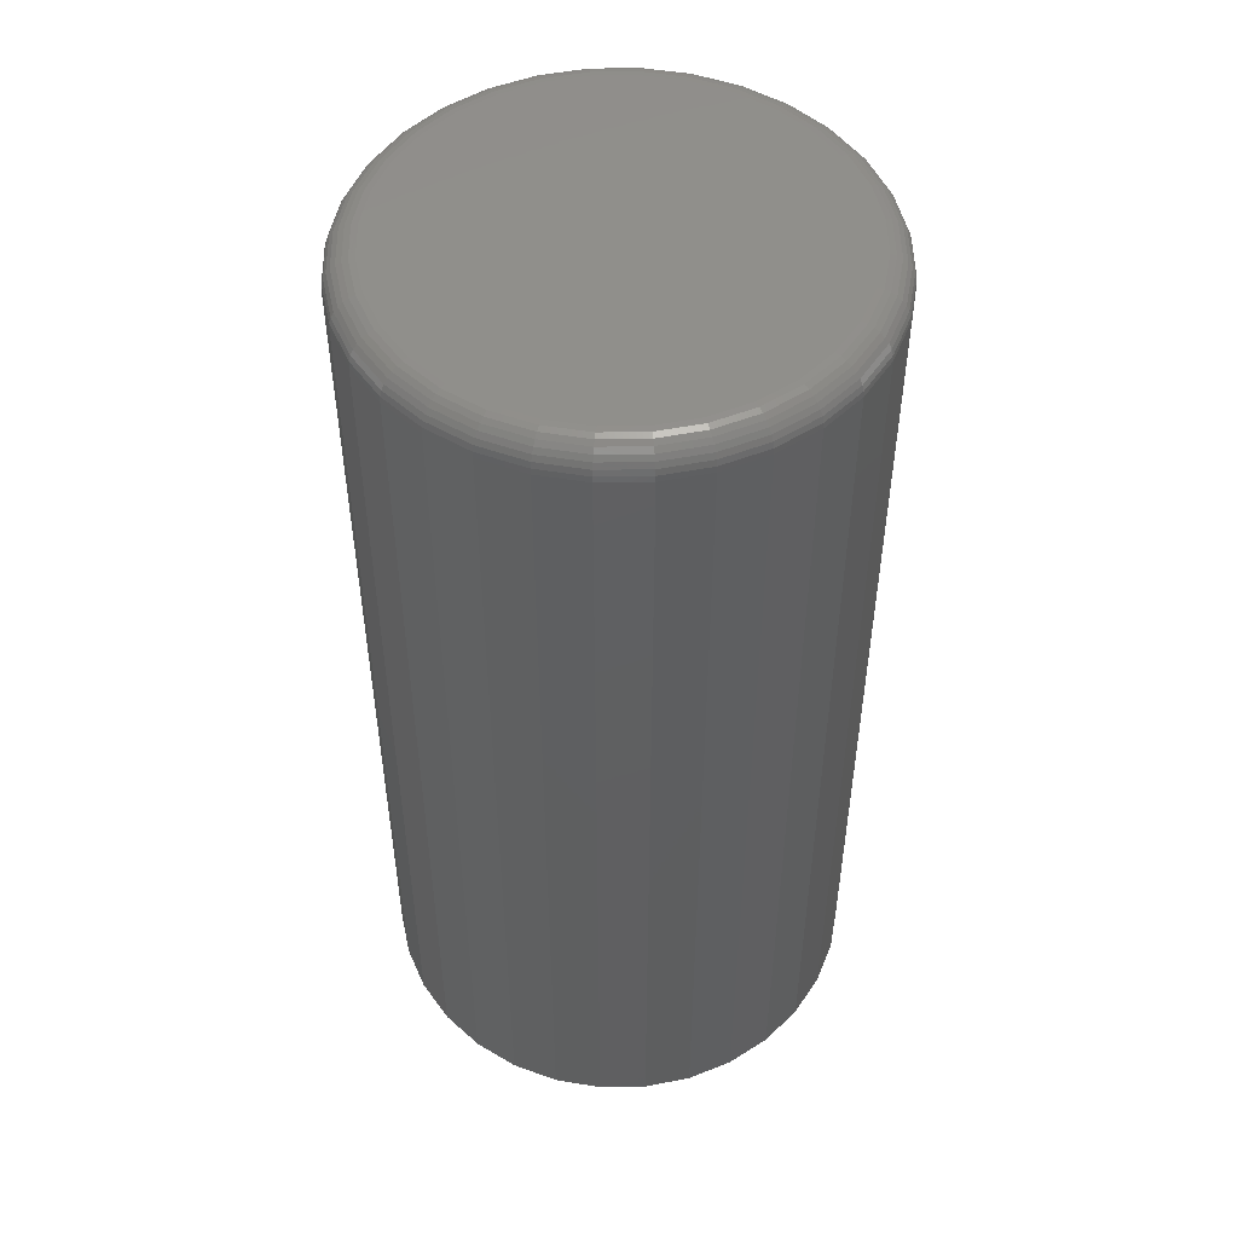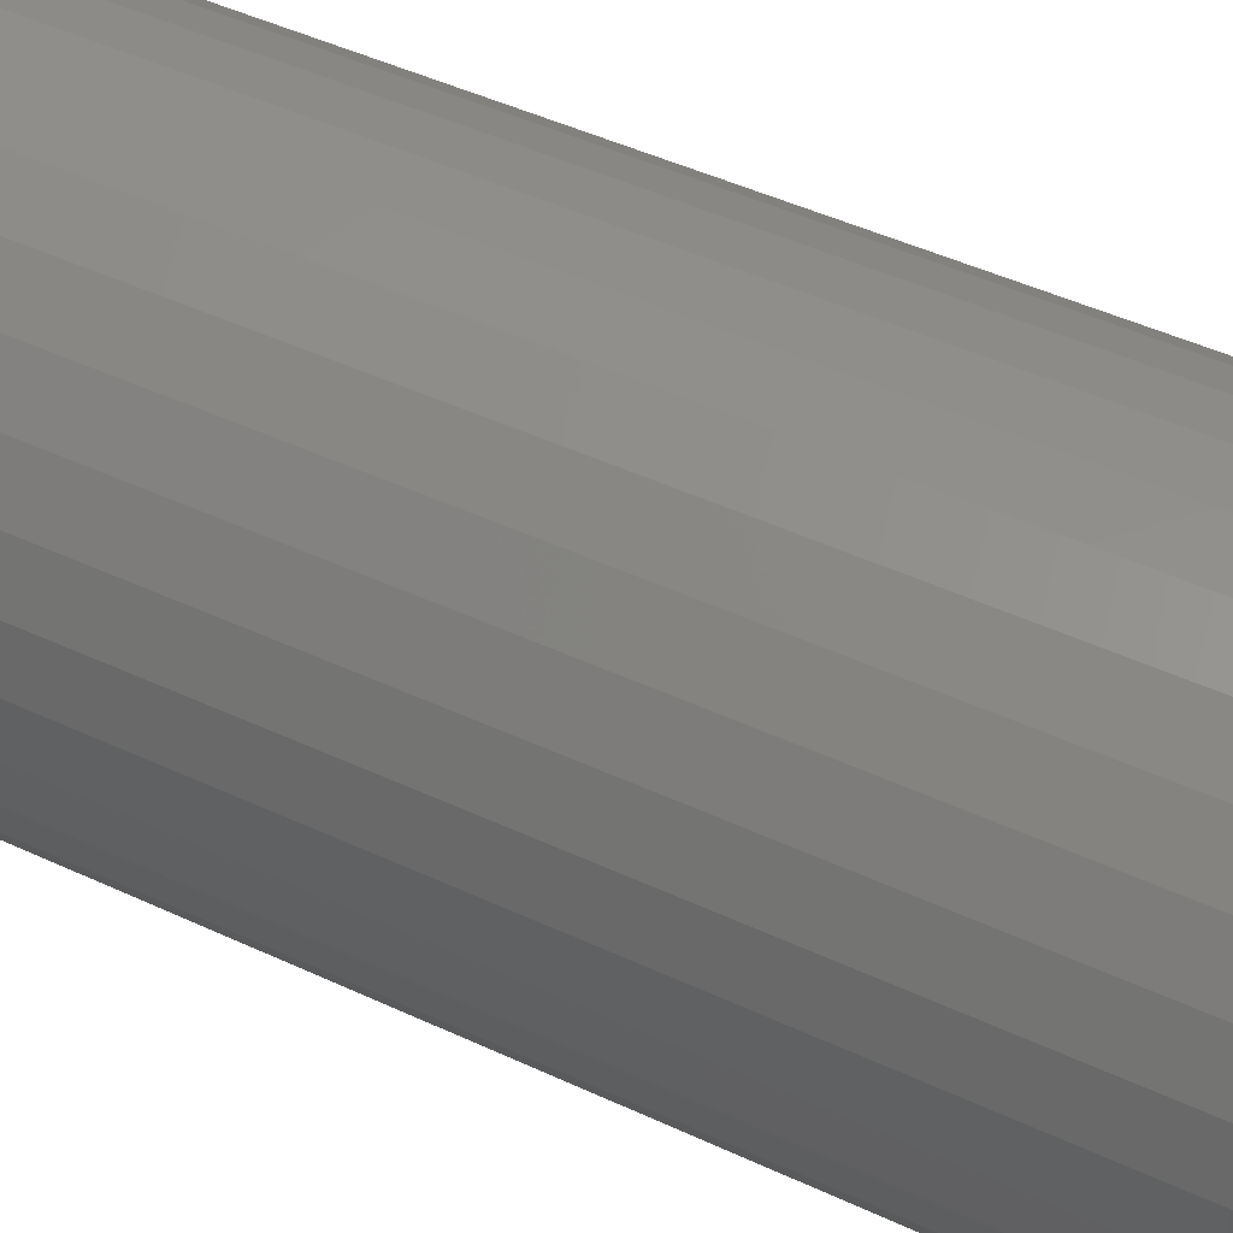
<metadata>
{"format":"stl","ext":"stl","renderer":"f3d","projection":"perspective","resolution":1024,"background":"white","views":[{"elev":50.2,"azim":72.2,"up":"+Y"},{"elev":47.7,"azim":117.6,"up":"+Z"}]}
</metadata>
<code>
# stl→obj: 320 verts, 636 faces
v 0.001974 1.052e-17 0.166
v 0.03437 1.232e-17 0.1628
v -0.03042 8.72e-18 0.1628
v -0.06157 6.991e-18 0.1534
v 0.06551 1.405e-17 0.1534
v 0.03437 1.232e-17 -0.1628
v -0.03042 8.72e-18 -0.1628
v 0.06551 1.405e-17 -0.1534
v 0.001974 1.052e-17 -0.166
v -0.06157 6.991e-18 -0.1534
v -0.09027 5.397e-18 -0.1381
v 0.09422 1.564e-17 -0.1381
v -0.1154 4.001e-18 -0.1174
v 0.1194 1.704e-17 -0.1174
v -0.1361 2.854e-18 -0.09224
v 0.14 1.818e-17 -0.09224
v -0.1514 2.003e-18 -0.06354
v 0.1554 1.903e-17 -0.06354
v -0.1609 1.478e-18 -0.03239
v 0.1648 1.956e-17 -0.03239
v -0.1641 1.301e-18 -1.283e-16
v 0.168 1.973e-17 8.531e-17
v -0.1609 1.478e-18 0.03239
v 0.1648 1.956e-17 0.03239
v -0.1514 2.003e-18 0.06354
v 0.1554 1.903e-17 0.06354
v -0.1361 2.854e-18 0.09224
v 0.14 1.818e-17 0.09224
v -0.1154 4.001e-18 0.1174
v 0.1194 1.704e-17 0.1174
v -0.09027 5.397e-18 0.1381
v 0.09422 1.564e-17 0.1381
v 0.1914 -0.02344 -2.379e-16
v 0.1914 -0.75 -2.32e-17
v 0.1878 -0.02344 -0.03696
v 0.1878 -0.75 -0.03696
v 0.177 -0.02344 -0.07251
v 0.177 -0.75 -0.07251
v 0.1595 -0.02344 -0.1053
v 0.1595 -0.75 -0.1053
v 0.136 -0.02344 -0.134
v 0.136 -0.75 -0.134
v 0.1072 -0.02344 -0.1575
v 0.1072 -0.75 -0.1575
v 0.07448 -0.02344 -0.1751
v 0.07448 -0.75 -0.1751
v 0.03894 -0.02344 -0.1858
v 0.03894 -0.75 -0.1858
v 0.001974 -0.02344 -0.1895
v 0.001974 -0.75 -0.1895
v -0.03499 -0.02344 -0.1858
v -0.03499 -0.75 -0.1858
v -0.07053 -0.02344 -0.1751
v -0.07053 -0.75 -0.1751
v -0.1033 -0.02344 -0.1575
v -0.1033 -0.75 -0.1575
v -0.132 -0.02344 -0.134
v -0.132 -0.75 -0.134
v -0.1556 -0.02344 -0.1053
v -0.1556 -0.75 -0.1053
v -0.1731 -0.02344 -0.07251
v -0.1731 -0.75 -0.07251
v -0.1839 -0.02344 -0.03696
v -0.1839 -0.75 -0.03696
v -0.1875 -0.02344 2.32e-17
v -0.1875 -0.75 2.32e-17
v -0.1839 -0.02344 0.03696
v -0.1839 -0.75 0.03696
v -0.1731 -0.02344 0.07251
v -0.1731 -0.75 0.07251
v -0.1556 -0.02344 0.1053
v -0.1556 -0.75 0.1053
v -0.132 -0.02344 0.134
v -0.132 -0.75 0.134
v -0.1033 -0.02344 0.1575
v -0.1033 -0.75 0.1575
v -0.07053 -0.02344 0.1751
v -0.07053 -0.75 0.1751
v -0.03499 -0.02344 0.1858
v -0.03499 -0.75 0.1858
v 0.001974 -0.02344 0.1895
v 0.001974 -0.75 0.1895
v 0.03894 -0.02344 0.1858
v 0.03894 -0.75 0.1858
v 0.07448 -0.02344 0.1751
v 0.07448 -0.75 0.1751
v 0.1072 -0.02344 0.1575
v 0.1072 -0.75 0.1575
v 0.136 -0.02344 0.134
v 0.136 -0.75 0.134
v 0.1595 -0.02344 0.1053
v 0.1595 -0.75 0.1053
v 0.177 -0.02344 0.07251
v 0.177 -0.75 0.07251
v 0.1878 -0.02344 0.03696
v 0.1878 -0.75 0.03696
v -0.187 -0.01887 -1.527e-16
v -0.1834 -0.01887 0.03688
v -0.1857 -0.01447 -1.527e-16
v -0.1821 -0.01447 0.03662
v -0.1836 -0.01042 -1.527e-16
v -0.18 -0.01042 0.03619
v -0.1806 -0.006865 -1.389e-16
v -0.1771 -0.006865 0.03563
v -0.1771 -0.00395 -1.25e-16
v -0.1736 -0.00395 0.03493
v -0.173 -0.001784 -1.389e-16
v -0.1697 -0.001784 0.03414
v -0.1686 -0.0004503 -1.389e-16
v -0.1654 -0.0004503 0.03328
v 0.1874 -0.01887 0.03688
v 0.191 -0.01887 -2.778e-17
v 0.1861 -0.01447 0.03662
v 0.1897 -0.01447 -1.393e-17
v 0.1839 -0.01042 0.03619
v 0.1875 -0.01042 -2.783e-17
v 0.1811 -0.006865 0.03563
v 0.1846 -0.006865 -2.786e-17
v 0.1776 -0.00395 0.03493
v 0.181 -0.00395 -2.787e-17
v 0.1736 -0.001784 0.03414
v 0.177 -0.001784 -1.401e-17
v 0.1693 -0.0004503 0.03328
v 0.1726 -0.0004503 -2.789e-17
v 0.1766 -0.01887 0.07234
v 0.1754 -0.01447 0.07183
v 0.1734 -0.01042 0.071
v 0.1707 -0.006865 0.06988
v 0.1674 -0.00395 0.06852
v 0.1637 -0.001784 0.06697
v 0.1596 -0.0004503 0.06529
v 0.1591 -0.01887 0.105
v 0.158 -0.01447 0.1043
v 0.1562 -0.01042 0.1031
v 0.1538 -0.006865 0.1015
v 0.1509 -0.00395 0.09948
v 0.1475 -0.001784 0.09723
v 0.1438 -0.0004503 0.09479
v 0.1356 -0.01887 0.1337
v 0.1347 -0.01447 0.1327
v 0.1332 -0.01042 0.1312
v 0.1311 -0.006865 0.1291
v 0.1286 -0.00395 0.1266
v 0.1257 -0.001784 0.1237
v 0.1226 -0.0004503 0.1206
v 0.107 -0.01887 0.1572
v 0.1062 -0.01447 0.1561
v 0.105 -0.01042 0.1543
v 0.1034 -0.006865 0.1518
v 0.1015 -0.00395 0.1489
v 0.0992 -0.001784 0.1455
v 0.09676 -0.0004503 0.1419
v 0.07431 -0.01887 0.1746
v 0.0738 -0.01447 0.1734
v 0.07297 -0.01042 0.1714
v 0.07186 -0.006865 0.1687
v 0.0705 -0.00395 0.1654
v 0.06895 -0.001784 0.1617
v 0.06726 -0.0004503 0.1576
v 0.03885 -0.01887 0.1854
v 0.03859 -0.01447 0.1841
v 0.03817 -0.01042 0.182
v 0.0376 -0.006865 0.1791
v 0.03691 -0.00395 0.1756
v 0.03612 -0.001784 0.1716
v 0.03526 -0.0004503 0.1673
v 0.001974 -0.01887 0.189
v 0.001974 -0.01447 0.1877
v 0.001974 -0.01042 0.1855
v 0.001974 -0.006865 0.1826
v 0.001974 -0.00395 0.1791
v 0.001974 -0.001784 0.175
v 0.001974 -0.0004503 0.1706
v -0.0349 -0.01887 0.1854
v -0.03464 -0.01447 0.1841
v -0.03422 -0.01042 0.182
v -0.03365 -0.006865 0.1791
v -0.03296 -0.00395 0.1756
v -0.03217 -0.001784 0.1716
v -0.03131 -0.0004503 0.1673
v -0.07036 -0.01887 0.1746
v -0.06985 -0.01447 0.1734
v -0.06902 -0.01042 0.1714
v -0.06791 -0.006865 0.1687
v -0.06655 -0.00395 0.1654
v -0.065 -0.001784 0.1617
v -0.06332 -0.0004503 0.1576
v -0.103 -0.01887 0.1572
v -0.1023 -0.01447 0.1561
v -0.1011 -0.01042 0.1543
v -0.09948 -0.006865 0.1518
v -0.09751 -0.00395 0.1489
v -0.09525 -0.001784 0.1455
v -0.09281 -0.0004503 0.1419
v -0.1317 -0.01887 0.1337
v -0.1307 -0.01447 0.1327
v -0.1292 -0.01042 0.1312
v -0.1272 -0.006865 0.1291
v -0.1246 -0.00395 0.1266
v -0.1218 -0.001784 0.1237
v -0.1187 -0.0004503 0.1206
v -0.1552 -0.01887 0.105
v -0.1541 -0.01447 0.1043
v -0.1523 -0.01042 0.1031
v -0.1499 -0.006865 0.1015
v -0.1469 -0.00395 0.09948
v -0.1435 -0.001784 0.09723
v -0.1399 -0.0004503 0.09479
v -0.1727 -0.01887 0.07234
v -0.1714 -0.01447 0.07183
v -0.1694 -0.01042 0.071
v -0.1667 -0.006865 0.06988
v -0.1635 -0.00395 0.06852
v -0.1597 -0.001784 0.06697
v -0.1556 -0.0004503 0.06529
v 0.1874 -0.01887 -0.03688
v 0.1861 -0.01447 -0.03662
v 0.1839 -0.01042 -0.03619
v 0.1811 -0.006865 -0.03563
v 0.1776 -0.00395 -0.03493
v 0.1736 -0.001784 -0.03414
v 0.1693 -0.0004503 -0.03328
v -0.1834 -0.01887 -0.03688
v -0.1821 -0.01447 -0.03662
v -0.18 -0.01042 -0.03619
v -0.1771 -0.006865 -0.03563
v -0.1736 -0.00395 -0.03493
v -0.1697 -0.001784 -0.03414
v -0.1654 -0.0004503 -0.03328
v -0.1727 -0.01887 -0.07234
v -0.1714 -0.01447 -0.07183
v -0.1694 -0.01042 -0.071
v -0.1667 -0.006865 -0.06988
v -0.1635 -0.00395 -0.06852
v -0.1597 -0.001784 -0.06697
v -0.1556 -0.0004503 -0.06529
v -0.1552 -0.01887 -0.105
v -0.1541 -0.01447 -0.1043
v -0.1523 -0.01042 -0.1031
v -0.1499 -0.006865 -0.1015
v -0.1469 -0.00395 -0.09948
v -0.1435 -0.001784 -0.09723
v -0.1399 -0.0004503 -0.09479
v -0.1317 -0.01887 -0.1337
v -0.1307 -0.01447 -0.1327
v -0.1292 -0.01042 -0.1312
v -0.1272 -0.006865 -0.1291
v -0.1246 -0.00395 -0.1266
v -0.1218 -0.001784 -0.1237
v -0.1187 -0.0004503 -0.1206
v -0.103 -0.01887 -0.1572
v -0.1023 -0.01447 -0.1561
v -0.1011 -0.01042 -0.1543
v -0.09948 -0.006865 -0.1518
v -0.09751 -0.00395 -0.1489
v -0.09525 -0.001784 -0.1455
v -0.09281 -0.0004503 -0.1419
v -0.07036 -0.01887 -0.1746
v -0.06985 -0.01447 -0.1734
v -0.06902 -0.01042 -0.1714
v -0.06791 -0.006865 -0.1687
v -0.06655 -0.00395 -0.1654
v -0.065 -0.001784 -0.1617
v -0.06332 -0.0004503 -0.1576
v -0.0349 -0.01887 -0.1854
v -0.03464 -0.01447 -0.1841
v -0.03422 -0.01042 -0.182
v -0.03365 -0.006865 -0.1791
v -0.03296 -0.00395 -0.1756
v -0.03217 -0.001784 -0.1716
v -0.03131 -0.0004503 -0.1673
v 0.001974 -0.01887 -0.189
v 0.001974 -0.01447 -0.1877
v 0.001974 -0.01042 -0.1855
v 0.001974 -0.006865 -0.1826
v 0.001974 -0.00395 -0.1791
v 0.001974 -0.001784 -0.175
v 0.001974 -0.0004503 -0.1706
v 0.03885 -0.01887 -0.1854
v 0.03859 -0.01447 -0.1841
v 0.03817 -0.01042 -0.182
v 0.0376 -0.006865 -0.1791
v 0.03691 -0.00395 -0.1756
v 0.03612 -0.001784 -0.1716
v 0.03526 -0.0004503 -0.1673
v 0.07431 -0.01887 -0.1746
v 0.0738 -0.01447 -0.1734
v 0.07297 -0.01042 -0.1714
v 0.07186 -0.006865 -0.1687
v 0.0705 -0.00395 -0.1654
v 0.06895 -0.001784 -0.1617
v 0.06726 -0.0004503 -0.1576
v 0.107 -0.01887 -0.1572
v 0.1062 -0.01447 -0.1561
v 0.105 -0.01042 -0.1543
v 0.1034 -0.006865 -0.1518
v 0.1015 -0.00395 -0.1489
v 0.0992 -0.001784 -0.1455
v 0.09676 -0.0004503 -0.1419
v 0.1356 -0.01887 -0.1337
v 0.1347 -0.01447 -0.1327
v 0.1332 -0.01042 -0.1312
v 0.1311 -0.006865 -0.1291
v 0.1286 -0.00395 -0.1266
v 0.1257 -0.001784 -0.1237
v 0.1226 -0.0004503 -0.1206
v 0.1591 -0.01887 -0.105
v 0.158 -0.01447 -0.1043
v 0.1562 -0.01042 -0.1031
v 0.1538 -0.006865 -0.1015
v 0.1509 -0.00395 -0.09948
v 0.1475 -0.001784 -0.09723
v 0.1438 -0.0004503 -0.09479
v 0.1766 -0.01887 -0.07234
v 0.1754 -0.01447 -0.07183
v 0.1734 -0.01042 -0.071
v 0.1707 -0.006865 -0.06988
v 0.1674 -0.00395 -0.06852
v 0.1637 -0.001784 -0.06697
v 0.1596 -0.0004503 -0.06529
f 1 2 3
f 4 3 2
f 5 4 2
f 6 7 8
f 9 7 6
f 7 10 8
f 8 10 11
f 8 11 12
f 12 11 13
f 12 13 14
f 14 13 15
f 14 15 16
f 16 15 17
f 16 17 18
f 18 17 19
f 18 19 20
f 20 19 21
f 20 21 22
f 22 21 23
f 22 23 24
f 24 23 25
f 24 25 26
f 26 25 27
f 26 27 28
f 28 27 29
f 28 29 30
f 30 29 31
f 30 31 32
f 32 31 4
f 32 4 5
f 33 34 35
f 35 34 36
f 35 36 37
f 37 36 38
f 37 38 39
f 39 38 40
f 39 40 41
f 41 40 42
f 41 42 43
f 43 42 44
f 43 44 45
f 45 44 46
f 45 46 47
f 47 46 48
f 47 48 49
f 49 48 50
f 49 50 51
f 51 50 52
f 51 52 53
f 53 52 54
f 53 54 55
f 55 54 56
f 55 56 57
f 57 56 58
f 57 58 59
f 59 58 60
f 59 60 61
f 61 60 62
f 61 62 63
f 63 62 64
f 63 64 65
f 65 64 66
f 65 66 67
f 67 66 68
f 67 68 69
f 69 68 70
f 69 70 71
f 71 70 72
f 71 72 73
f 73 72 74
f 73 74 75
f 75 74 76
f 75 76 77
f 77 76 78
f 77 78 79
f 79 78 80
f 79 80 81
f 81 80 82
f 81 82 83
f 83 82 84
f 83 84 85
f 85 84 86
f 85 86 87
f 87 86 88
f 87 88 89
f 89 88 90
f 89 90 91
f 91 90 92
f 91 92 93
f 93 92 94
f 93 94 95
f 95 94 96
f 95 96 33
f 33 96 34
f 65 67 97
f 97 67 98
f 97 98 99
f 99 98 100
f 99 100 101
f 101 100 102
f 101 102 103
f 103 102 104
f 103 104 105
f 105 104 106
f 105 106 107
f 107 106 108
f 107 108 109
f 109 108 110
f 109 110 21
f 21 110 23
f 95 33 111
f 111 33 112
f 111 112 113
f 113 112 114
f 113 114 115
f 115 114 116
f 115 116 117
f 117 116 118
f 117 118 119
f 119 118 120
f 119 120 121
f 121 120 122
f 121 122 123
f 123 122 124
f 123 124 24
f 24 124 22
f 93 95 125
f 125 95 111
f 125 111 126
f 126 111 113
f 126 113 127
f 127 113 115
f 127 115 128
f 128 115 117
f 128 117 129
f 129 117 119
f 129 119 130
f 130 119 121
f 130 121 131
f 131 121 123
f 131 123 26
f 26 123 24
f 91 93 132
f 132 93 125
f 132 125 133
f 133 125 126
f 133 126 134
f 134 126 127
f 134 127 135
f 135 127 128
f 135 128 136
f 136 128 129
f 136 129 137
f 137 129 130
f 137 130 138
f 138 130 131
f 138 131 28
f 28 131 26
f 89 91 139
f 139 91 132
f 139 132 140
f 140 132 133
f 140 133 141
f 141 133 134
f 141 134 142
f 142 134 135
f 142 135 143
f 143 135 136
f 143 136 144
f 144 136 137
f 144 137 145
f 145 137 138
f 145 138 30
f 30 138 28
f 87 89 146
f 146 89 139
f 146 139 147
f 147 139 140
f 147 140 148
f 148 140 141
f 148 141 149
f 149 141 142
f 149 142 150
f 150 142 143
f 150 143 151
f 151 143 144
f 151 144 152
f 152 144 145
f 152 145 32
f 32 145 30
f 85 87 153
f 153 87 146
f 153 146 154
f 154 146 147
f 154 147 155
f 155 147 148
f 155 148 156
f 156 148 149
f 156 149 157
f 157 149 150
f 157 150 158
f 158 150 151
f 158 151 159
f 159 151 152
f 159 152 5
f 5 152 32
f 83 85 160
f 160 85 153
f 160 153 161
f 161 153 154
f 161 154 162
f 162 154 155
f 162 155 163
f 163 155 156
f 163 156 164
f 164 156 157
f 164 157 165
f 165 157 158
f 165 158 166
f 166 158 159
f 166 159 2
f 2 159 5
f 81 83 167
f 167 83 160
f 167 160 168
f 168 160 161
f 168 161 169
f 169 161 162
f 169 162 170
f 170 162 163
f 170 163 171
f 171 163 164
f 171 164 172
f 172 164 165
f 172 165 173
f 173 165 166
f 173 166 1
f 1 166 2
f 79 81 174
f 174 81 167
f 174 167 175
f 175 167 168
f 175 168 176
f 176 168 169
f 176 169 177
f 177 169 170
f 177 170 178
f 178 170 171
f 178 171 179
f 179 171 172
f 179 172 180
f 180 172 173
f 180 173 3
f 3 173 1
f 77 79 181
f 181 79 174
f 181 174 182
f 182 174 175
f 182 175 183
f 183 175 176
f 183 176 184
f 184 176 177
f 184 177 185
f 185 177 178
f 185 178 186
f 186 178 179
f 186 179 187
f 187 179 180
f 187 180 4
f 4 180 3
f 75 77 188
f 188 77 181
f 188 181 189
f 189 181 182
f 189 182 190
f 190 182 183
f 190 183 191
f 191 183 184
f 191 184 192
f 192 184 185
f 192 185 193
f 193 185 186
f 193 186 194
f 194 186 187
f 194 187 31
f 31 187 4
f 73 75 195
f 195 75 188
f 195 188 196
f 196 188 189
f 196 189 197
f 197 189 190
f 197 190 198
f 198 190 191
f 198 191 199
f 199 191 192
f 199 192 200
f 200 192 193
f 200 193 201
f 201 193 194
f 201 194 29
f 29 194 31
f 71 73 202
f 202 73 195
f 202 195 203
f 203 195 196
f 203 196 204
f 204 196 197
f 204 197 205
f 205 197 198
f 205 198 206
f 206 198 199
f 206 199 207
f 207 199 200
f 207 200 208
f 208 200 201
f 208 201 27
f 27 201 29
f 69 71 209
f 209 71 202
f 209 202 210
f 210 202 203
f 210 203 211
f 211 203 204
f 211 204 212
f 212 204 205
f 212 205 213
f 213 205 206
f 213 206 214
f 214 206 207
f 214 207 215
f 215 207 208
f 215 208 25
f 25 208 27
f 67 69 98
f 98 69 209
f 98 209 100
f 100 209 210
f 100 210 102
f 102 210 211
f 102 211 104
f 104 211 212
f 104 212 106
f 106 212 213
f 106 213 108
f 108 213 214
f 108 214 110
f 110 214 215
f 110 215 23
f 23 215 25
f 33 35 112
f 112 35 216
f 112 216 114
f 114 216 217
f 114 217 116
f 116 217 218
f 116 218 118
f 118 218 219
f 118 219 120
f 120 219 220
f 120 220 122
f 122 220 221
f 122 221 124
f 124 221 222
f 124 222 22
f 22 222 20
f 63 65 223
f 223 65 97
f 223 97 224
f 224 97 99
f 224 99 225
f 225 99 101
f 225 101 226
f 226 101 103
f 226 103 227
f 227 103 105
f 227 105 228
f 228 105 107
f 228 107 229
f 229 107 109
f 229 109 19
f 19 109 21
f 61 63 230
f 230 63 223
f 230 223 231
f 231 223 224
f 231 224 232
f 232 224 225
f 232 225 233
f 233 225 226
f 233 226 234
f 234 226 227
f 234 227 235
f 235 227 228
f 235 228 236
f 236 228 229
f 236 229 17
f 17 229 19
f 59 61 237
f 237 61 230
f 237 230 238
f 238 230 231
f 238 231 239
f 239 231 232
f 239 232 240
f 240 232 233
f 240 233 241
f 241 233 234
f 241 234 242
f 242 234 235
f 242 235 243
f 243 235 236
f 243 236 15
f 15 236 17
f 57 59 244
f 244 59 237
f 244 237 245
f 245 237 238
f 245 238 246
f 246 238 239
f 246 239 247
f 247 239 240
f 247 240 248
f 248 240 241
f 248 241 249
f 249 241 242
f 249 242 250
f 250 242 243
f 250 243 13
f 13 243 15
f 55 57 251
f 251 57 244
f 251 244 252
f 252 244 245
f 252 245 253
f 253 245 246
f 253 246 254
f 254 246 247
f 254 247 255
f 255 247 248
f 255 248 256
f 256 248 249
f 256 249 257
f 257 249 250
f 257 250 11
f 11 250 13
f 53 55 258
f 258 55 251
f 258 251 259
f 259 251 252
f 259 252 260
f 260 252 253
f 260 253 261
f 261 253 254
f 261 254 262
f 262 254 255
f 262 255 263
f 263 255 256
f 263 256 264
f 264 256 257
f 264 257 10
f 10 257 11
f 51 53 265
f 265 53 258
f 265 258 266
f 266 258 259
f 266 259 267
f 267 259 260
f 267 260 268
f 268 260 261
f 268 261 269
f 269 261 262
f 269 262 270
f 270 262 263
f 270 263 271
f 271 263 264
f 271 264 7
f 7 264 10
f 49 51 272
f 272 51 265
f 272 265 273
f 273 265 266
f 273 266 274
f 274 266 267
f 274 267 275
f 275 267 268
f 275 268 276
f 276 268 269
f 276 269 277
f 277 269 270
f 277 270 278
f 278 270 271
f 278 271 9
f 9 271 7
f 47 49 279
f 279 49 272
f 279 272 280
f 280 272 273
f 280 273 281
f 281 273 274
f 281 274 282
f 282 274 275
f 282 275 283
f 283 275 276
f 283 276 284
f 284 276 277
f 284 277 285
f 285 277 278
f 285 278 6
f 6 278 9
f 45 47 286
f 286 47 279
f 286 279 287
f 287 279 280
f 287 280 288
f 288 280 281
f 288 281 289
f 289 281 282
f 289 282 290
f 290 282 283
f 290 283 291
f 291 283 284
f 291 284 292
f 292 284 285
f 292 285 8
f 8 285 6
f 43 45 293
f 293 45 286
f 293 286 294
f 294 286 287
f 294 287 295
f 295 287 288
f 295 288 296
f 296 288 289
f 296 289 297
f 297 289 290
f 297 290 298
f 298 290 291
f 298 291 299
f 299 291 292
f 299 292 12
f 12 292 8
f 41 43 300
f 300 43 293
f 300 293 301
f 301 293 294
f 301 294 302
f 302 294 295
f 302 295 303
f 303 295 296
f 303 296 304
f 304 296 297
f 304 297 305
f 305 297 298
f 305 298 306
f 306 298 299
f 306 299 14
f 14 299 12
f 39 41 307
f 307 41 300
f 307 300 308
f 308 300 301
f 308 301 309
f 309 301 302
f 309 302 310
f 310 302 303
f 310 303 311
f 311 303 304
f 311 304 312
f 312 304 305
f 312 305 313
f 313 305 306
f 313 306 16
f 16 306 14
f 37 39 314
f 314 39 307
f 314 307 315
f 315 307 308
f 315 308 316
f 316 308 309
f 316 309 317
f 317 309 310
f 317 310 318
f 318 310 311
f 318 311 319
f 319 311 312
f 319 312 320
f 320 312 313
f 320 313 18
f 18 313 16
f 35 37 216
f 216 37 314
f 216 314 217
f 217 314 315
f 217 315 218
f 218 315 316
f 218 316 219
f 219 316 317
f 219 317 220
f 220 317 318
f 220 318 221
f 221 318 319
f 221 319 222
f 222 319 320
f 222 320 20
f 20 320 18
f 80 84 82
f 84 80 78
f 84 78 86
f 46 52 48
f 48 52 50
f 86 78 88
f 88 78 76
f 88 76 90
f 90 76 74
f 90 74 92
f 92 74 72
f 92 72 94
f 94 72 70
f 94 70 96
f 96 70 68
f 96 68 34
f 34 68 66
f 34 66 36
f 36 66 64
f 36 64 38
f 38 64 62
f 38 62 40
f 40 62 60
f 40 60 42
f 42 60 58
f 42 58 44
f 44 58 56
f 44 56 46
f 46 56 54
f 46 54 52

</code>
